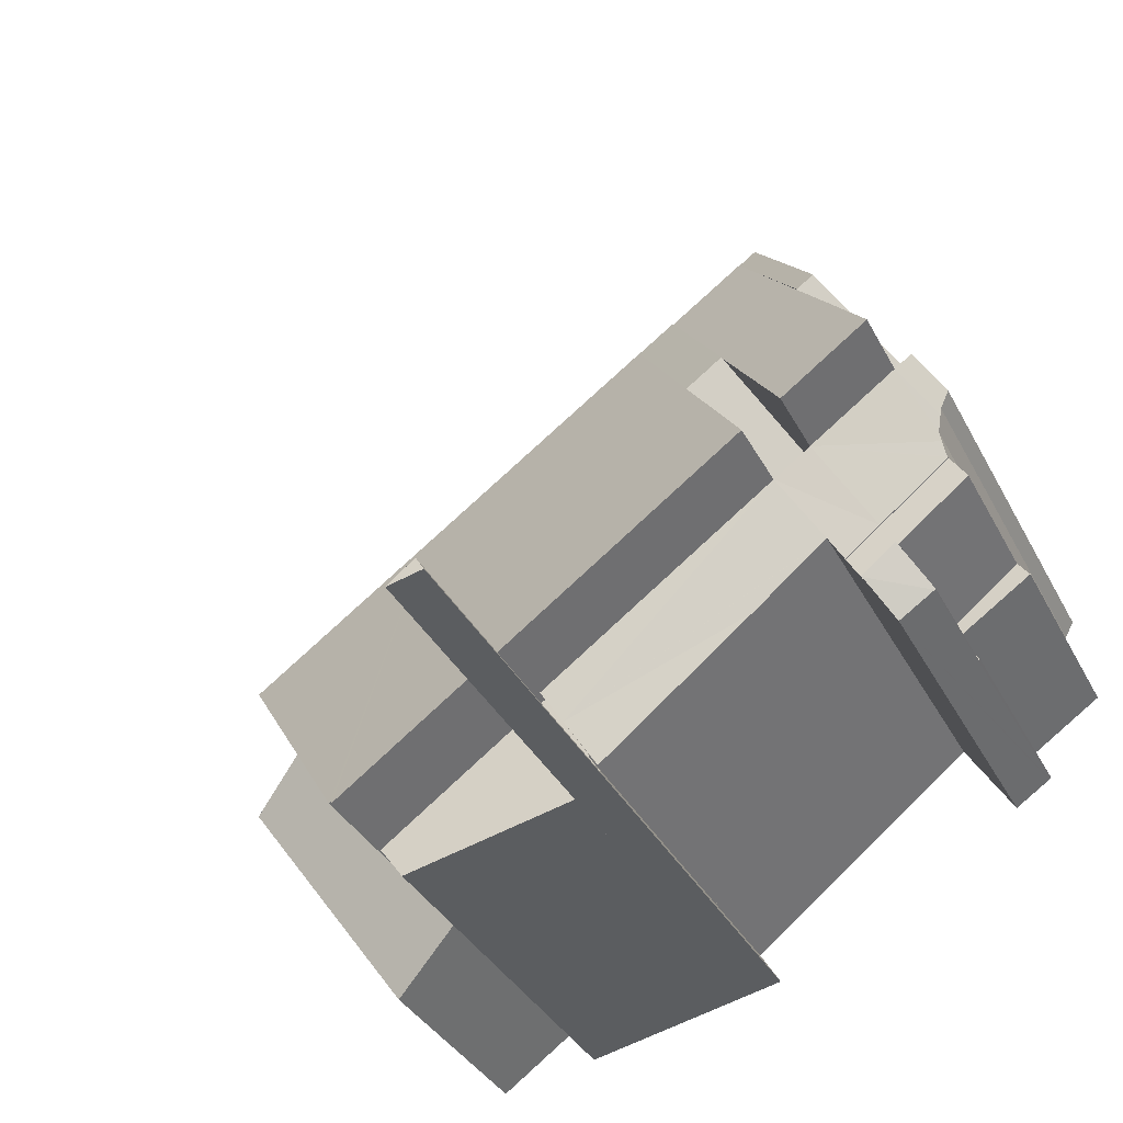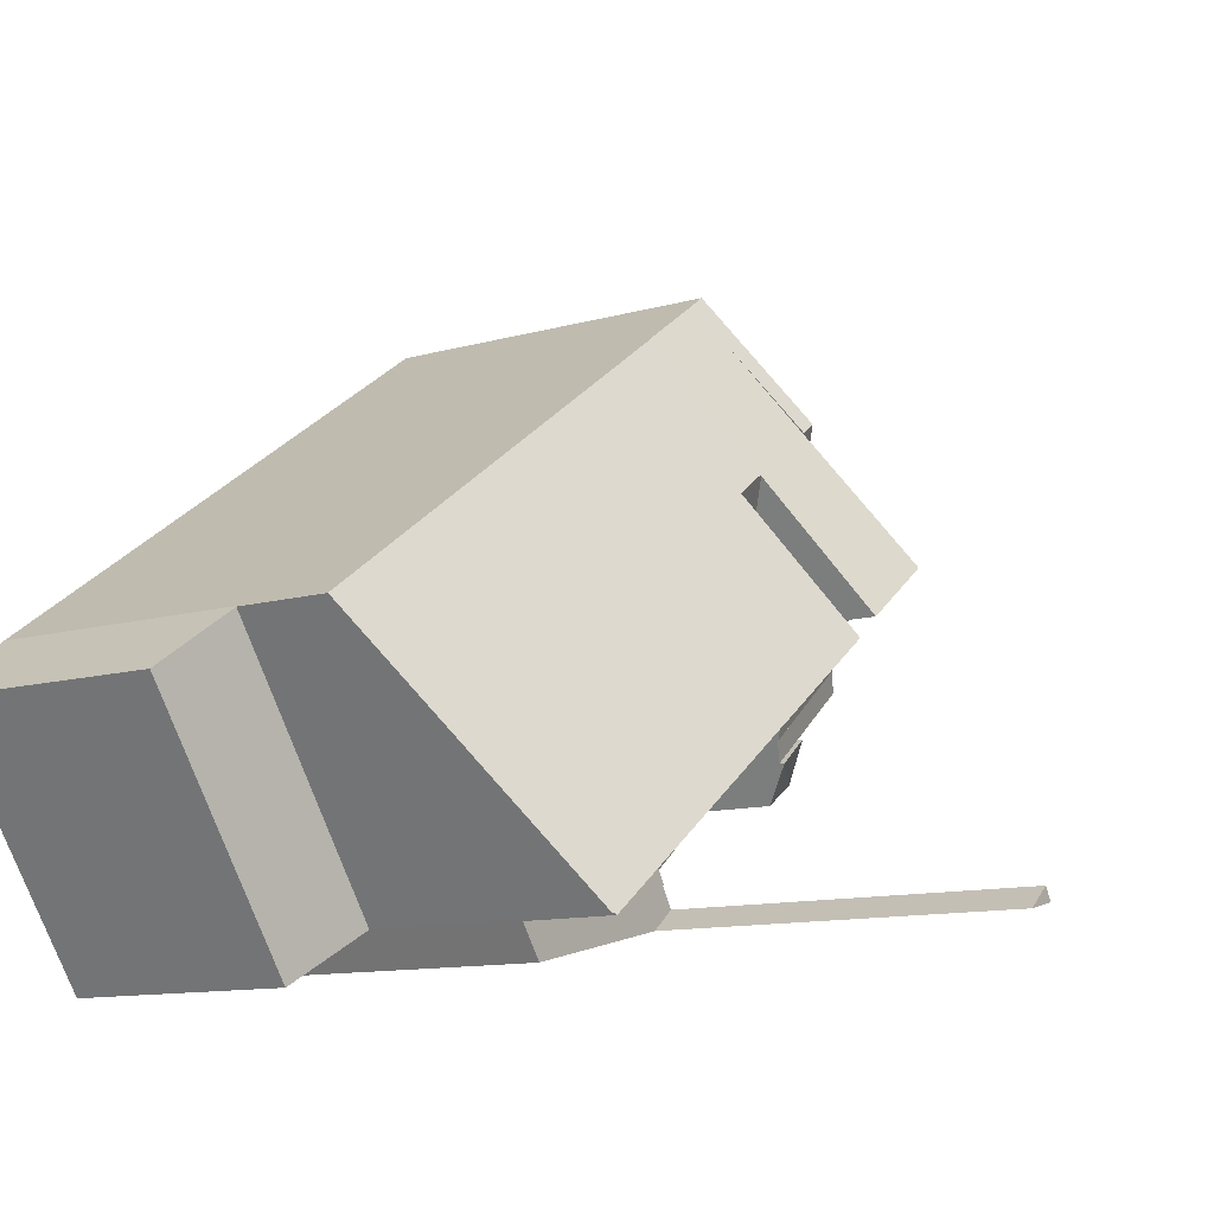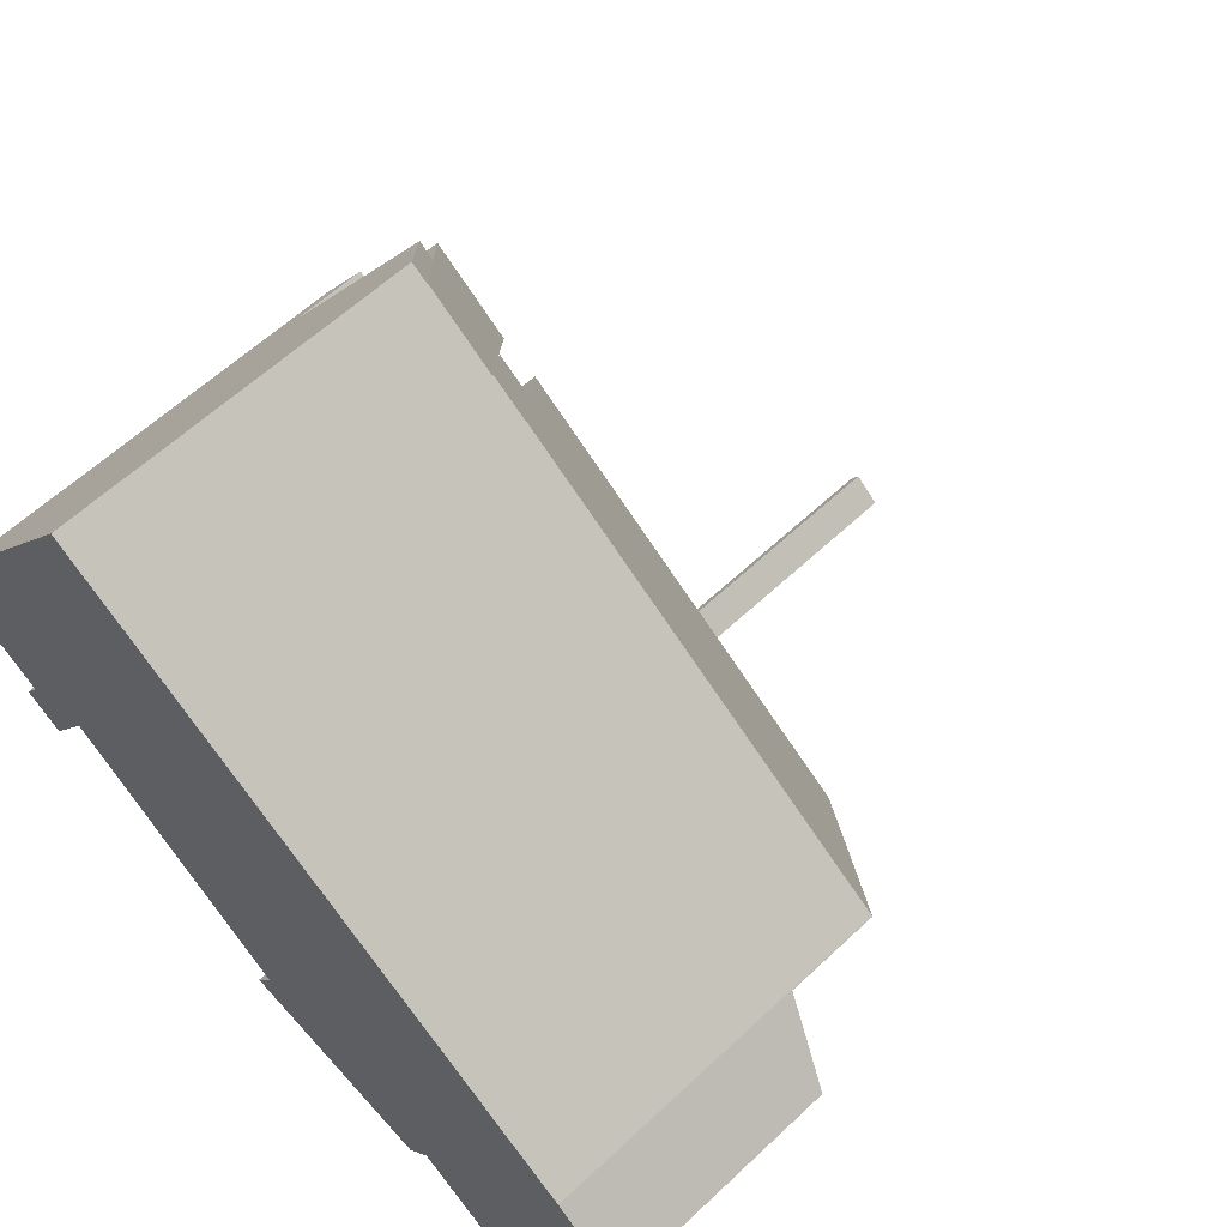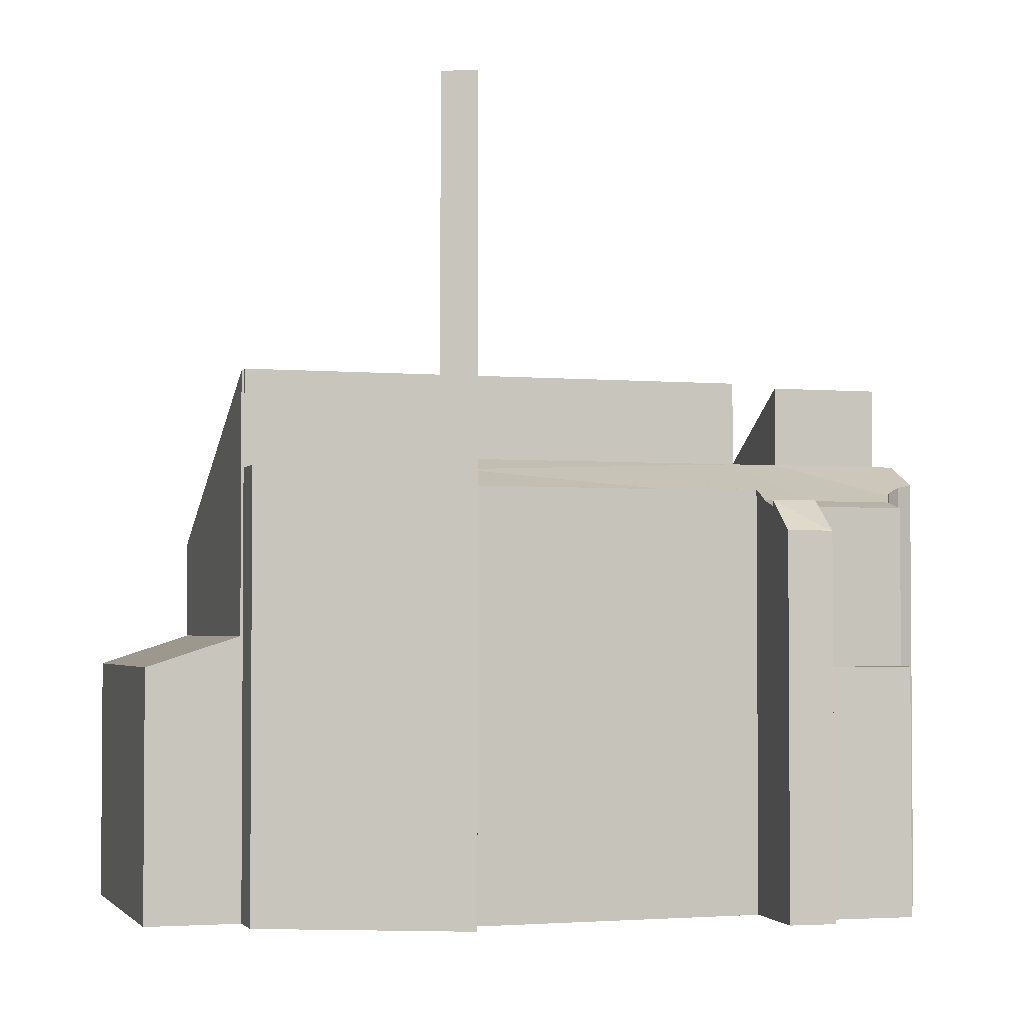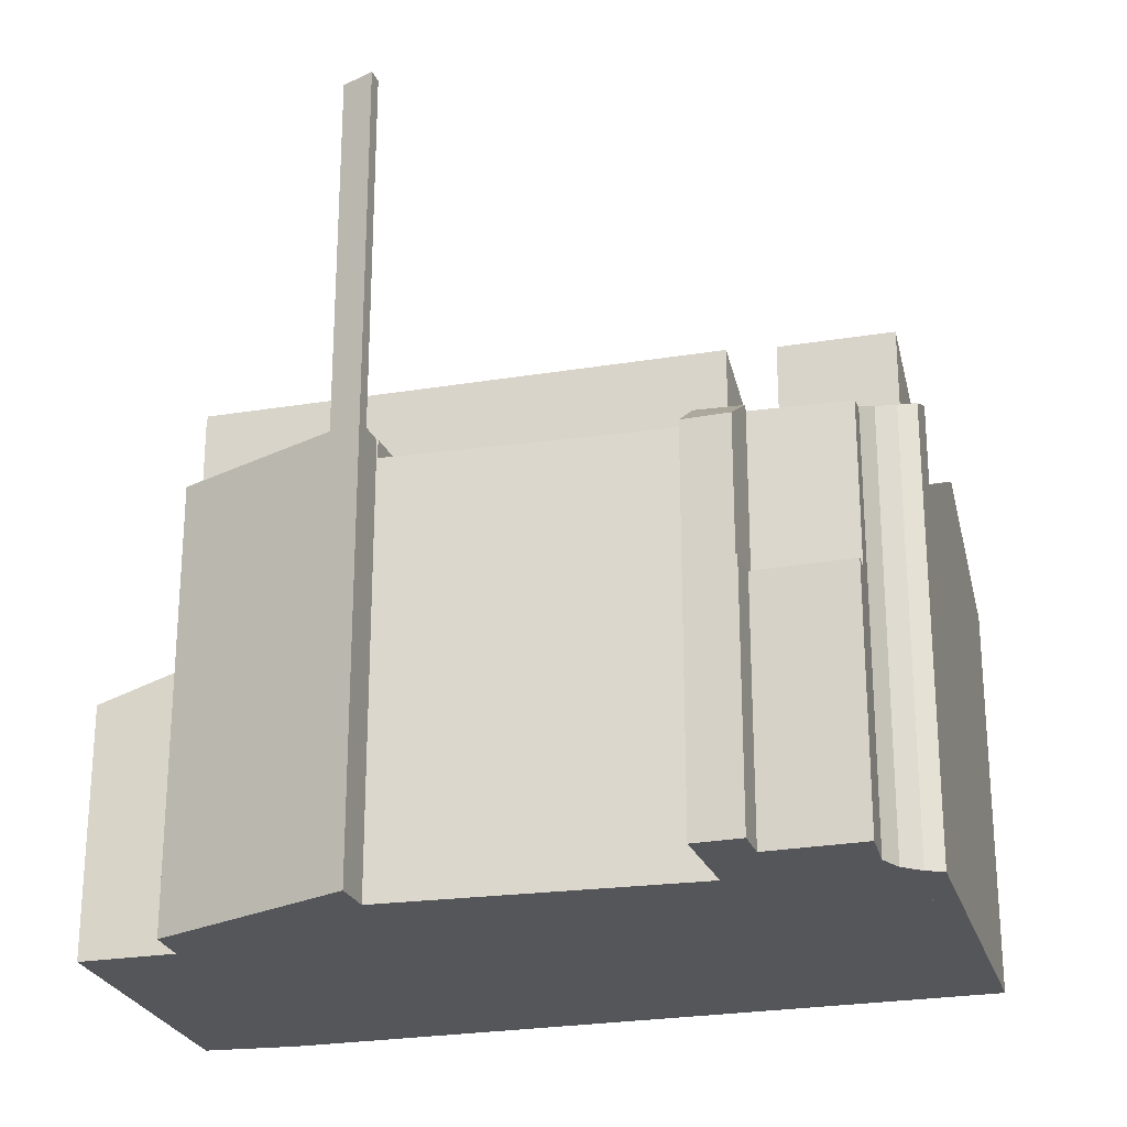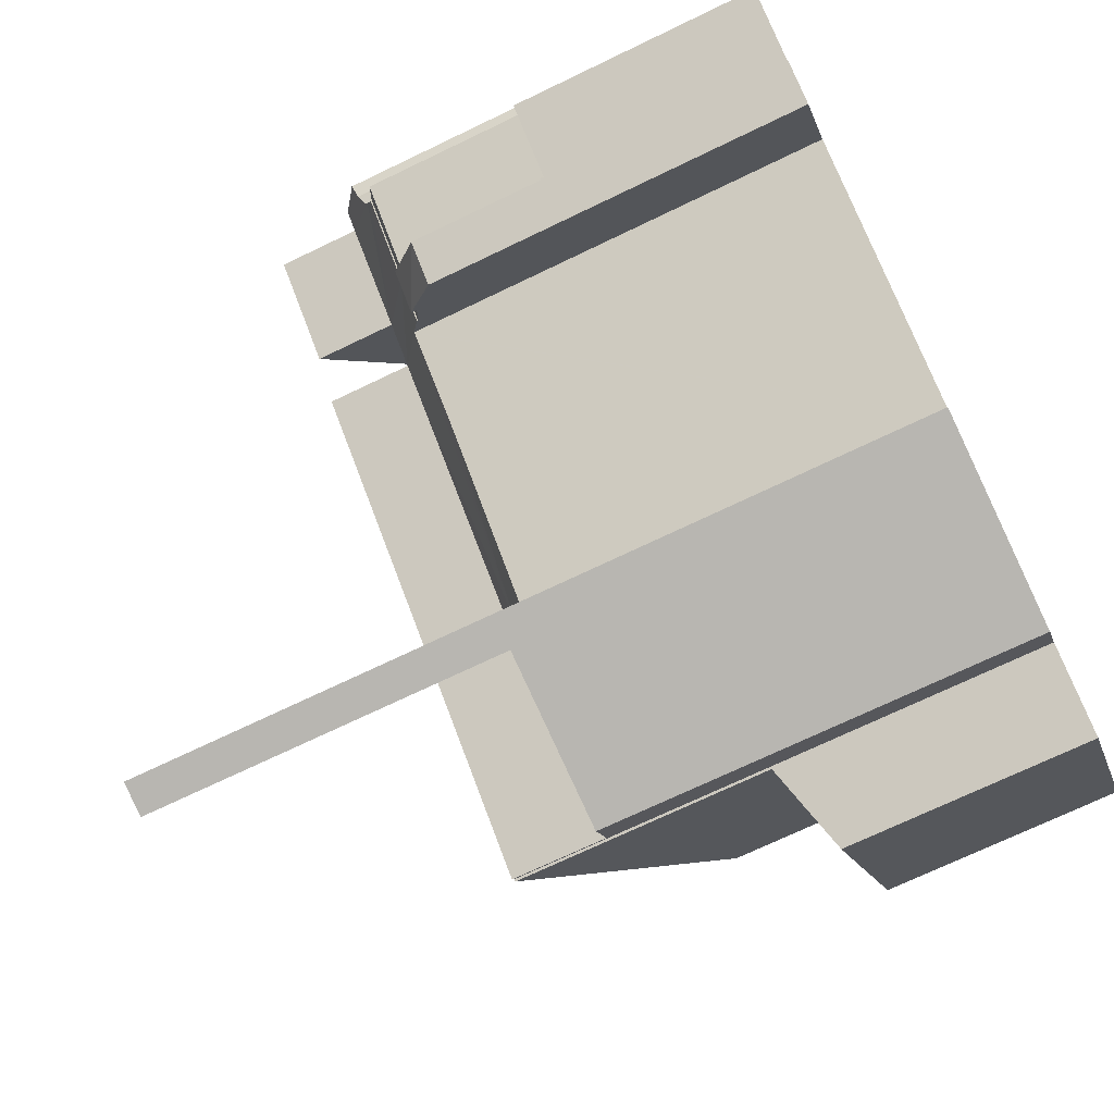
<metadata>
{"format":"obj","ext":"obj","renderer":"f3d","projection":"perspective","resolution":1024,"background":"white","views":[{"elev":-35.3,"azim":-155.5,"up":"+Z"},{"elev":-11.4,"azim":124.6,"up":"+Z"},{"elev":60.2,"azim":46.1,"up":"+Z"},{"elev":-2.7,"azim":-161.3,"up":"+Y"},{"elev":-25.2,"azim":-129.5,"up":"+Y"},{"elev":-71.5,"azim":-64.3,"up":"+Z"}]}
</metadata>
<code>
v  4.758 42.44 9.872
v  18.5 36.23 15.48
v  11.87 42.44 4.756
v  11.95 36.21 20.26
v  18.59 36.15 15.62
v  24.98 30.17 25.95
v  12.02 36.15 20.36
v  16.83 31.98 27.3
v  18.87 30.22 30.25
v  4.758 -6.045e-16 9.872
v  16.83 -1.672e-15 27.3
v  18.87 -1.852e-15 30.25
v  11.95 -1.24e-15 20.26
v  12.02 -1.246e-15 20.36
v  24.98 -1.589e-15 25.95
v  11.87 -2.912e-16 4.756
v  18.59 -9.568e-16 15.62
v  18.5 -9.482e-16 15.48
v  47.87 35.08 -21.16
v  32.85 35.08 -13.76
v  34.3 35.08 -11.39
v  30.71 35.08 -17.24
v  45.97 35.08 -23.8
v  30.79 35.08 -17.3
v  29.76 35.08 -18.98
v  31.9 35.08 -20.66
v  29.76 1.162e-15 -18.98
v  30.79 1.059e-15 -17.3
v  30.71 1.055e-15 -17.24
v  34.3 6.973e-16 -11.39
v  32.85 8.423e-16 -13.76
v  31.9 1.265e-15 -20.66
v  47.87 1.296e-15 -21.16
v  45.97 1.458e-15 -23.8
v  6.824 32.21 -3.394
v  10.77 32.77 -3.941
v  9.698 32.21 -5.669
v  7.893 32.77 -1.666
v  0.946 32.21 1.258
v  2.16 32.77 2.872
v  2.16 -1.759e-16 2.872
v  10.77 2.413e-16 -3.941
v  7.893 1.02e-16 -1.666
v  9.698 3.471e-16 -5.669
v  0.946 -7.703e-17 1.258
v  6.824 2.078e-16 -3.394
v  18.87 30.16 30.25
v  10.61 36.27 21.37
v  17.45 30.18 31.24
v  12.02 36.27 20.36
v  3.348 29.8 10.89
v  4.758 29.8 9.872
v  3.348 -6.666e-16 10.89
v  17.45 -1.913e-15 31.24
v  10.61 -1.309e-15 21.37
v  11.87 29.95 4.756
v  21.64 36.31 13.44
v  14.91 29.95 2.565
v  18.59 36.31 15.62
v  28.05 30.24 23.8
v  24.98 30.26 25.95
v  28.05 -1.457e-15 23.8
v  14.91 -1.571e-16 2.565
v  21.64 -8.227e-16 13.44
v  9.642 32.63 -5.759
v  6.824 32.7 -3.394
v  9.698 32.7 -5.669
v  4.887 30.18 -6.721
v  4.801 30.17 -6.664
v  7.833 30.18 -8.683
v  4.801 4.081e-16 -6.664
v  7.833 5.317e-16 -8.683
v  9.642 3.526e-16 -5.759
v  4.887 4.115e-16 -6.721
v  14.91 36.1 2.565
v  34.3 36.1 -11.39
v  18 33.58 -7.175
v  30.71 33.58 -17.24
v  7.893 32.86 -1.666
v  11.8 33.69 -2.268
v  10.77 32.86 -3.941
v  11.88 33.69 -2.331
v  2.16 32.86 2.872
v  11.87 36.1 4.756
v  2.22 32.91 2.952
v  2.386 33.35 4.133
v  4.758 36.11 9.872
v  2.482 33.63 4.813
v  2.133 34 6.083
v  1.996 34.14 6.583
v  1.243 34.4 7.848
v  3.348 36.09 10.89
v  11.8 1.389e-16 -2.268
v  18 4.393e-16 -7.175
v  11.88 1.427e-16 -2.331
v  1.243 -4.806e-16 7.848
v  1.996 -4.031e-16 6.583
v  2.22 -1.808e-16 2.952
v  2.482 -2.947e-16 4.813
v  2.386 -2.531e-16 4.133
v  2.133 -3.725e-16 6.083
v  29.11 64.98 -20.04
v  29.76 64.98 -18.98
v  31.9 64.98 -20.66
v  29.11 1.227e-15 -20.04
v  48.16 22.05 -21.09
v  60.33 19.67 -16.64
v  54.14 19.67 -25.35
v  62.73 22.05 -0.571
v  62.78 19.67 -13.18
v  65.57 19.67 -9.261
v  68.33 19.67 -5.378
v  48.16 1.291e-15 -21.09
v  62.73 3.496e-17 -0.571
v  68.33 3.293e-16 -5.378
v  65.57 5.671e-16 -9.261
v  54.14 1.552e-15 -25.35
v  62.78 8.072e-16 -13.18
v  60.33 1.019e-15 -16.64
v  21.64 36.35 13.44
v  34.3 42.74 -11.39
v  14.91 42.74 2.565
v  28.05 30.27 23.8
v  47.87 42.74 -21.16
v  47.5 30.13 10.14
v  48 42.63 -20.98
v  48.16 42.63 -21.09
v  62.73 30.03 -0.571
v  62.66 30.02 -0.506
v  62.66 3.098e-17 -0.506
v  47.5 -6.21e-16 10.14
v  48 1.285e-15 -20.98
v  0.946 19.64 1.258
v  6.194 19.64 -4.231
v  0 19.64 1.202e-15
v  6.824 19.64 -3.394
v  4.801 19.64 -6.664
v  4.688 19.64 -6.589
v  4.688 4.035e-16 -6.589
v  6.194 2.591e-16 -4.231
v  0 0 0
g defaultobject
f 1 2 3
f 2 1 4
f 2 4 5
f 5 4 6
f 6 4 7
f 6 7 8
f 6 8 9
f 10 4 1
f 4 10 7
f 7 10 8
f 8 10 9
f 9 10 11
f 9 11 12
f 11 10 13
f 11 13 14
f 12 6 9
f 6 12 15
f 2 16 3
f 16 2 5
f 16 5 6
f 16 6 15
f 16 15 17
f 16 17 18
f 16 1 3
f 1 16 10
f 18 10 16
f 10 18 13
f 13 18 17
f 13 17 15
f 13 15 14
f 14 15 11
f 11 15 12
f 19 20 21
f 20 19 22
f 22 19 23
f 22 23 24
f 24 23 25
f 25 23 26
f 27 24 25
f 24 27 28
f 29 20 22
f 20 29 21
f 21 29 30
f 30 29 31
f 28 22 24
f 22 28 29
f 32 25 26
f 25 32 27
f 30 19 21
f 19 30 33
f 33 23 19
f 23 33 34
f 34 26 23
f 26 34 32
f 32 28 27
f 28 32 31
f 31 32 30
f 30 32 33
f 33 32 34
f 31 29 28
f 35 36 37
f 36 35 38
f 38 35 39
f 38 39 40
f 41 38 40
f 38 41 36
f 36 41 42
f 42 41 43
f 42 37 36
f 37 42 44
f 44 35 37
f 35 44 39
f 39 44 45
f 45 44 46
f 39 41 40
f 41 39 45
f 43 44 42
f 44 43 46
f 46 43 41
f 46 41 45
f 47 48 49
f 48 47 8
f 48 8 50
f 51 4 52
f 4 51 48
f 4 48 50
f 51 49 48
f 49 51 53
f 49 53 54
f 54 53 55
f 54 47 49
f 47 54 12
f 8 4 50
f 4 8 52
f 52 8 47
f 52 47 12
f 52 12 11
f 52 11 10
f 10 11 13
f 13 11 14
f 10 51 52
f 51 10 53
f 55 12 54
f 12 55 53
f 12 53 11
f 11 53 14
f 14 53 13
f 13 53 10
f 56 57 58
f 57 56 2
f 57 2 59
f 59 60 57
f 60 59 61
f 15 60 61
f 60 15 62
f 60 58 57
f 58 60 62
f 58 62 63
f 63 62 64
f 63 56 58
f 56 63 16
f 2 61 59
f 61 2 56
f 61 56 16
f 61 16 18
f 61 18 15
f 15 18 17
f 64 16 63
f 16 64 18
f 18 64 62
f 18 62 17
f 17 62 15
f 65 66 67
f 66 65 68
f 66 68 69
f 68 65 70
f 69 46 66
f 46 69 71
f 46 67 66
f 67 46 44
f 44 65 67
f 65 44 70
f 70 44 72
f 72 44 73
f 68 71 69
f 71 68 70
f 71 70 74
f 74 70 72
f 71 44 46
f 44 71 73
f 73 71 74
f 73 74 72
f 75 76 20
f 77 20 78
f 79 80 81
f 80 79 75
f 80 75 20
f 82 20 77
f 20 82 80
f 83 84 79
f 84 83 85
f 84 85 86
f 75 79 84
f 86 87 84
f 87 86 88
f 87 88 89
f 87 89 90
f 87 90 91
f 87 91 92
f 75 30 76
f 30 75 84
f 30 84 87
f 30 87 92
f 30 92 16
f 16 92 53
f 30 16 63
f 16 53 10
f 30 20 76
f 20 30 78
f 78 30 29
f 29 30 31
f 93 81 80
f 81 93 42
f 29 77 78
f 77 29 82
f 82 29 80
f 80 29 93
f 93 29 94
f 93 94 95
f 42 79 81
f 79 42 83
f 83 42 41
f 41 42 43
f 90 96 91
f 96 90 97
f 83 98 85
f 98 83 41
f 91 53 92
f 53 91 96
f 86 99 88
f 99 86 85
f 99 85 98
f 99 98 100
f 89 97 90
f 97 89 88
f 97 88 99
f 97 99 101
f 53 98 10
f 98 53 100
f 100 53 99
f 99 53 101
f 101 53 97
f 97 53 96
f 63 31 30
f 31 63 29
f 29 63 94
f 94 63 95
f 95 63 16
f 95 16 93
f 93 16 42
f 42 16 43
f 43 16 10
f 43 10 98
f 43 98 41
f 102 103 104
f 32 102 104
f 102 32 105
f 105 103 102
f 103 105 27
f 27 104 103
f 104 27 32
f 27 105 32
f 106 107 108
f 107 106 109
f 107 109 110
f 110 109 111
f 111 109 112
f 113 109 106
f 109 113 114
f 114 112 109
f 112 114 115
f 115 111 112
f 111 115 110
f 110 115 107
f 107 115 108
f 108 115 116
f 108 116 117
f 117 116 118
f 117 118 119
f 108 113 106
f 113 108 117
f 113 115 114
f 115 113 116
f 116 113 118
f 118 113 119
f 119 113 117
f 120 121 122
f 121 120 123
f 121 123 124
f 124 123 125
f 124 125 126
f 126 125 127
f 127 125 128
f 128 125 129
f 125 130 129
f 130 125 123
f 130 123 131
f 131 123 62
f 129 114 128
f 114 129 130
f 128 113 127
f 113 128 114
f 126 33 124
f 33 126 132
f 113 126 127
f 126 113 132
f 33 121 124
f 121 33 122
f 122 33 63
f 63 33 30
f 63 120 122
f 120 63 123
f 123 63 62
f 62 63 64
f 130 113 114
f 113 130 131
f 113 131 132
f 132 131 33
f 33 131 30
f 30 131 62
f 30 62 63
f 63 62 64
f 133 134 135
f 134 133 136
f 134 137 138
f 137 134 136
f 45 136 133
f 136 45 46
f 46 137 136
f 137 46 71
f 71 138 137
f 138 71 139
f 140 135 134
f 135 140 141
f 139 134 138
f 134 139 140
f 141 133 135
f 133 141 45
f 45 141 46
f 140 46 141
f 71 46 140
f 139 71 140

</code>
